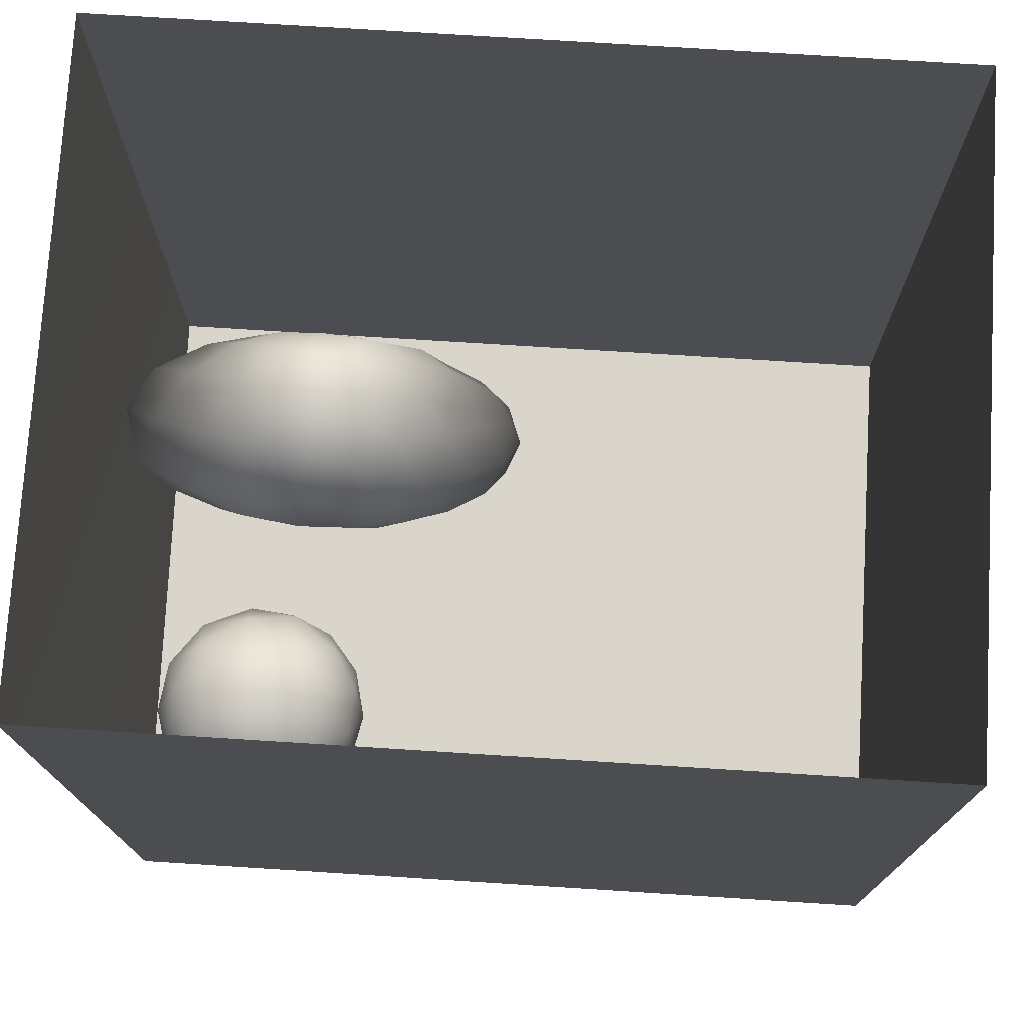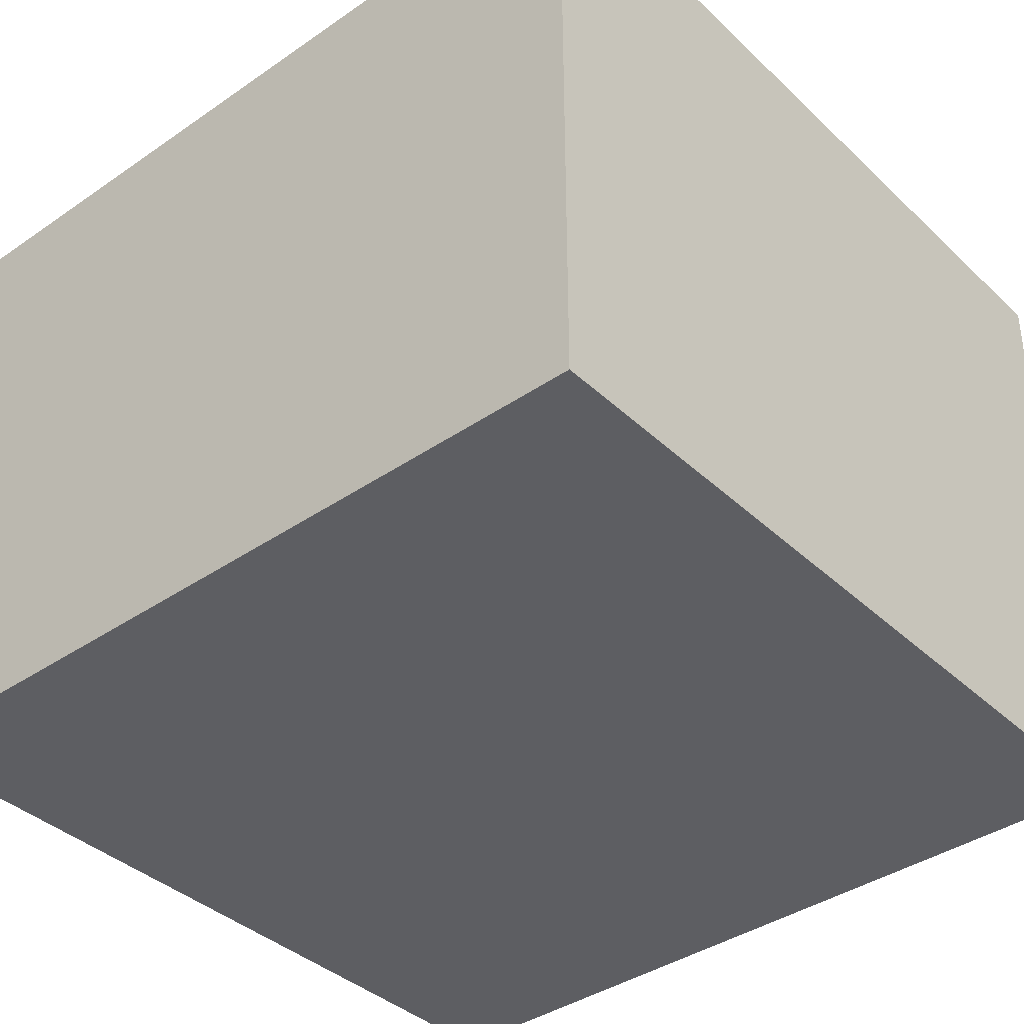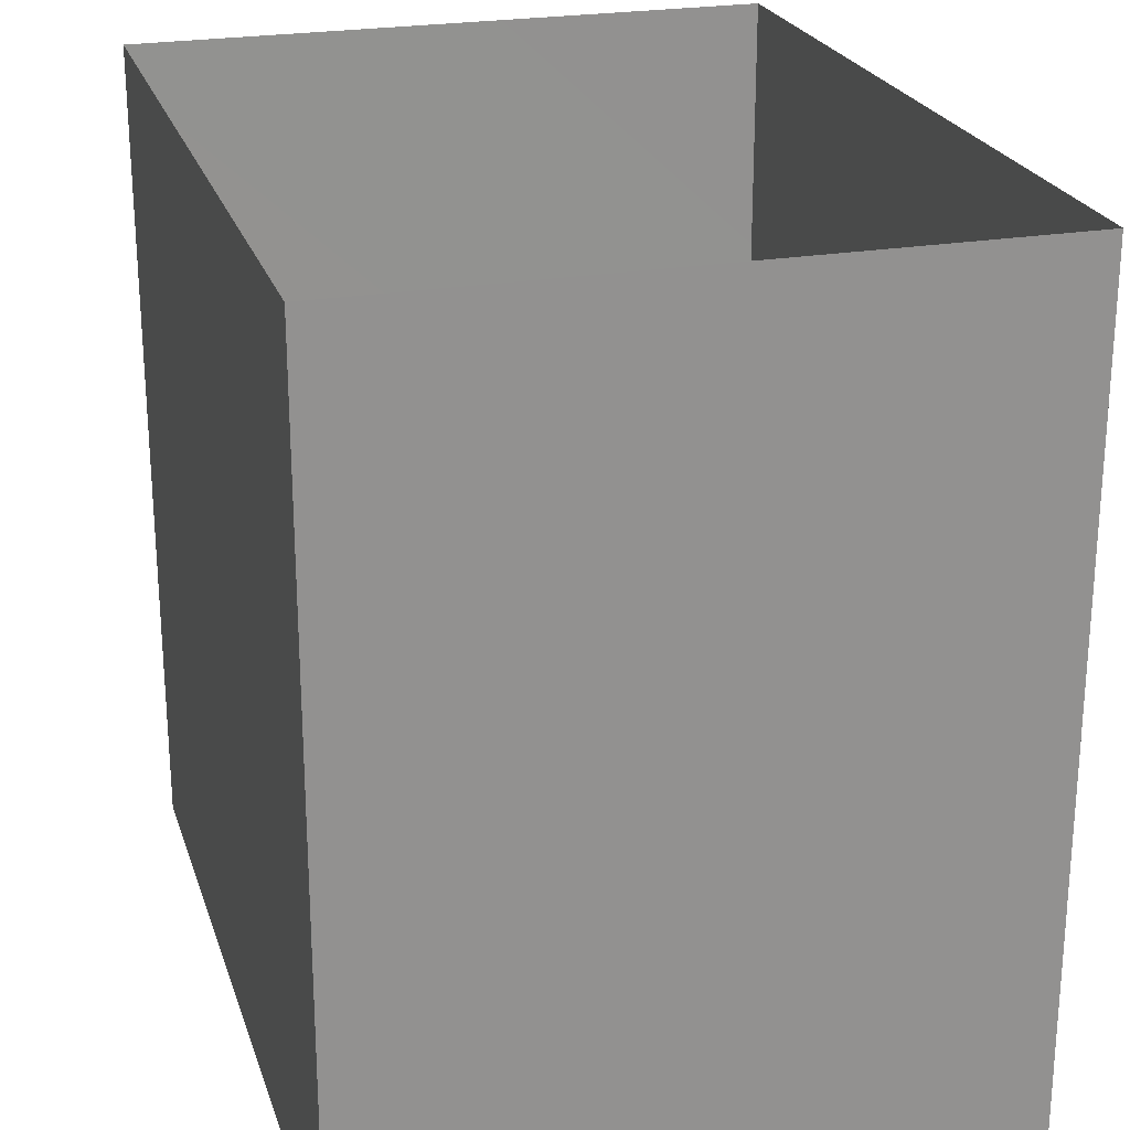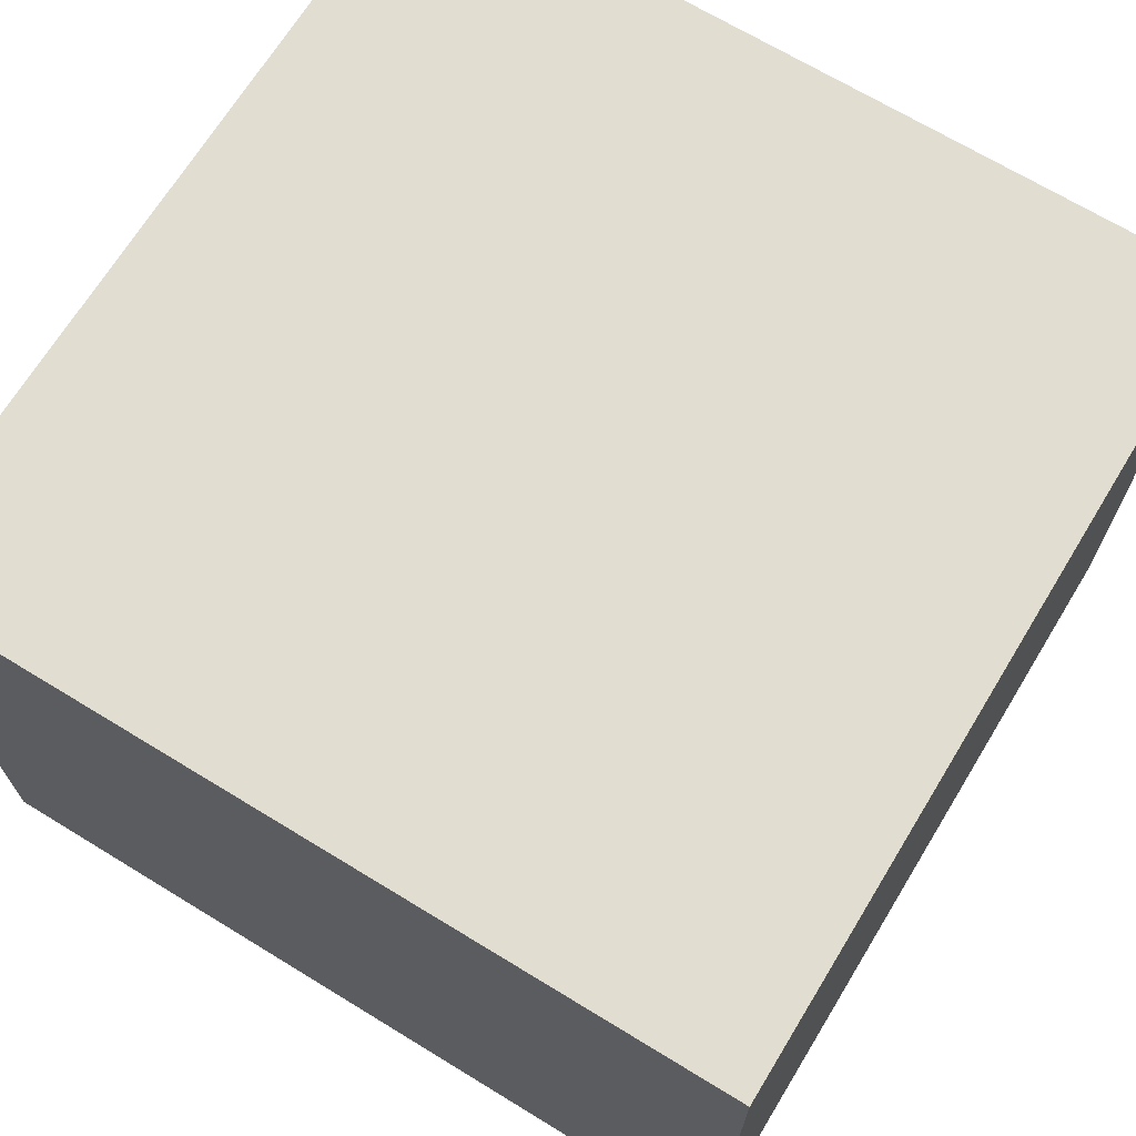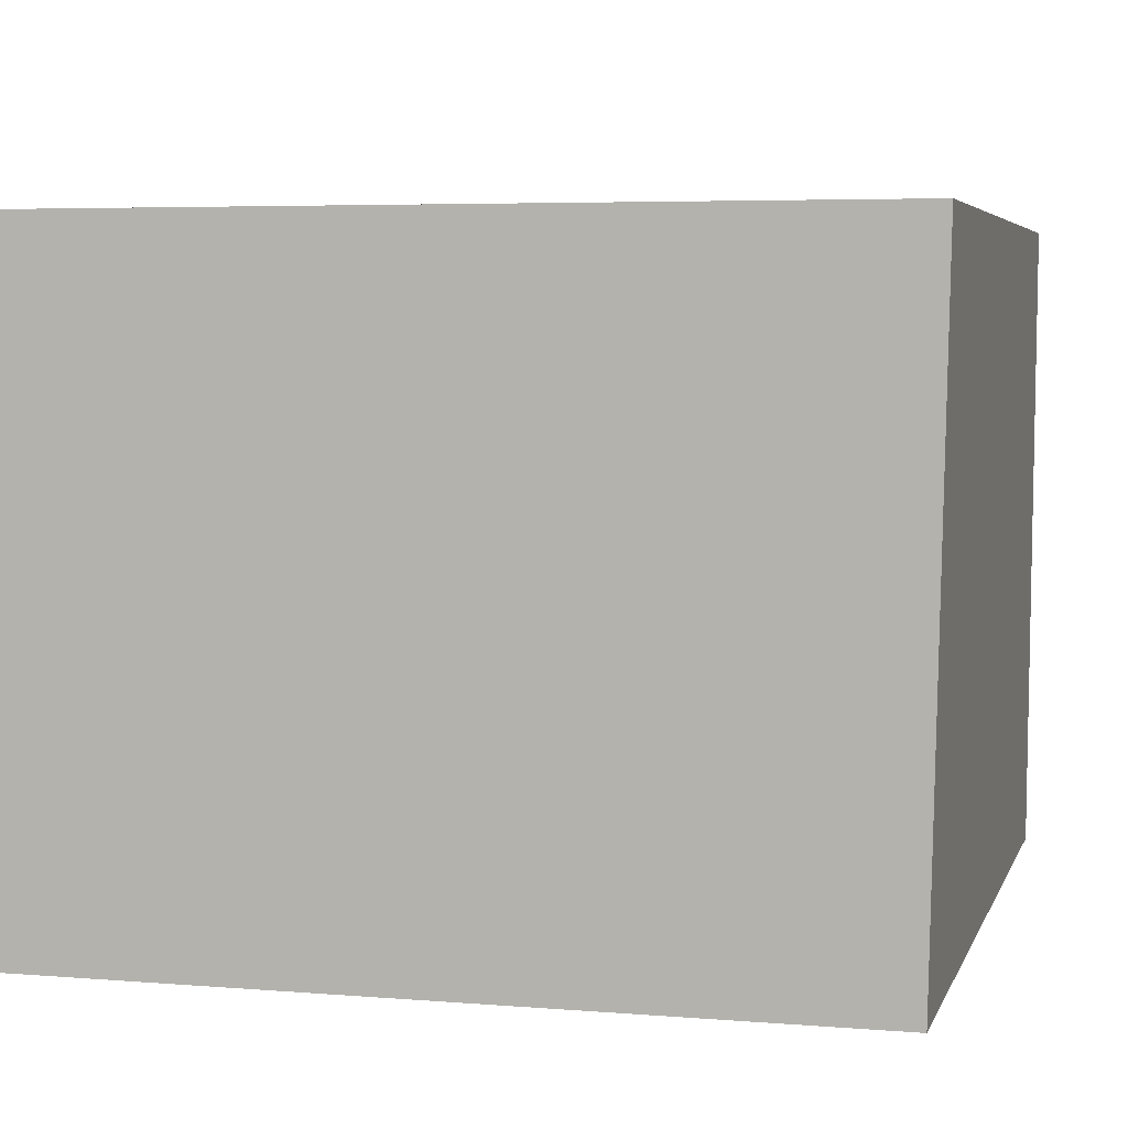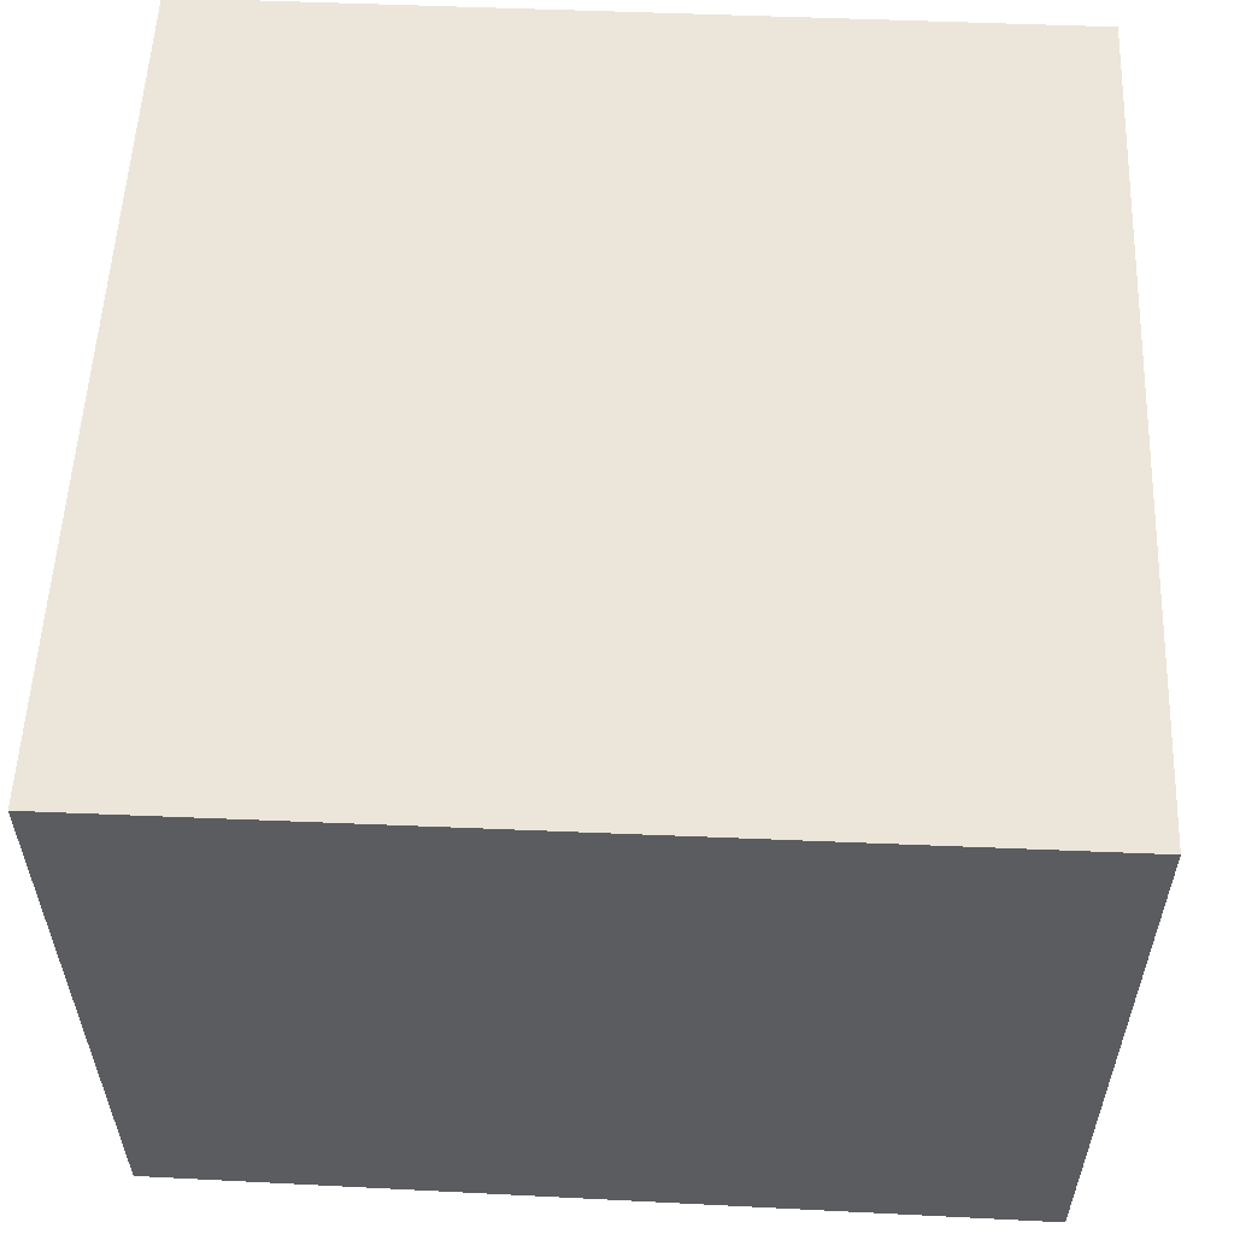
<metadata>
{"format":"obj","ext":"obj","renderer":"f3d","projection":"perspective","resolution":1024,"background":"white","views":[{"elev":74.4,"azim":3.6,"up":"+Z"},{"elev":-38.8,"azim":130.7,"up":"+Y"},{"elev":23.6,"azim":73.9,"up":"+Z"},{"elev":68.8,"azim":121.4,"up":"+Y"},{"elev":5.1,"azim":-165.6,"up":"+Y"},{"elev":55.1,"azim":-87.5,"up":"+Y"}]}
</metadata>
<code>
v 0 0.9688 1.589e-17
v -0.03445 1.06 1.787e-18
v -0.02381 0.9962 0.07113
v -0.0255 1.003 -0.07081
v -0.07317 1.07 -0.08158
v -0.108 1.124 -0.001146
v -0.03394 0.8971 0.05527
v -0.07289 1.069 0.08314
v -0.03534 0.9039 -0.06562
v -0.08945 0.9785 -0.1424
v -0.08121 0.8325 -0.008704
v -0.08558 0.9631 0.1398
v -0.1204 0.8554 -0.1166
v -0.1169 0.8428 0.09969
v -0.1628 1.096 -0.1336
v -0.1658 1.094 0.1379
v -0.1698 0.7812 -0.008159
v -0.1874 0.9498 -0.1942
v -0.2219 0.7982 0.1186
v -0.2046 1.17 -0.009565
v -0.1775 0.9192 0.1845
v -0.2663 1.05 -0.2057
v -0.2713 1.157 -0.1183
v -0.3209 1.202 -0.002544
v -0.2604 1.167 0.09321
v -0.2449 1.007 0.2116
v -0.2767 1.108 0.1754
v -0.3519 1.037 0.2288
v -0.2997 0.8857 0.2135
v -0.3043 0.9216 -0.2252
v -0.2782 0.7448 -0.002124
v -0.2412 0.8085 -0.1417
v -0.3856 1.189 -0.1042
v -0.3757 1.166 0.1404
v -0.3548 0.8207 -0.1879
v -0.3896 1.02 -0.2383
v -0.3491 1.118 -0.1862
v -0.3363 0.763 0.116
v -0.3444 0.7546 -0.1028
v -0.4359 1.216 0.01661
v -0.4511 1.123 -0.1956
v -0.403 0.8213 0.196
v -0.4991 1.181 0.132
v -0.4633 0.7687 -0.1487
v -0.4341 0.8958 -0.2368
v -0.4641 1.083 0.2218
v -0.4591 0.7462 0.112
v -0.4231 0.9356 0.2448
v -0.4031 0.7236 -0.003954
v -0.501 1.198 -0.1001
v -0.5357 1.012 -0.2455
v -0.5573 1.216 0.01936
v -0.5355 0.7195 -0.004226
v -0.5529 0.8613 -0.2242
v -0.5876 1.105 0.2051
v -0.5587 0.975 0.2482
v -0.5158 0.8361 0.2117
v -0.5567 1.138 -0.1821
v -0.6081 1.183 0.1166
v -0.6227 1.19 -0.09848
v -0.6188 0.7712 -0.1411
v -0.5908 0.7553 0.1219
v -0.681 1.2 0.02823
v -0.6407 0.8606 0.2141
v -0.6876 1.009 0.2283
v -0.7062 1.136 0.1545
v -0.6551 1.097 -0.1999
v -0.7405 1.17 -0.08639
v -0.773 0.8886 0.1935
v -0.7072 0.7838 0.1325
v -0.771 1.074 -0.1816
v -0.6764 0.7351 0.009678
v -0.7478 0.779 -0.1054
v -0.8632 1.121 -0.08024
v -0.7992 1.163 0.0496
v -0.8119 1.046 0.1794
v -0.8193 0.7854 0.05813
v -0.7003 0.9265 -0.2251
v -0.8999 0.9277 0.1443
v -0.855 0.9954 -0.174
v -0.8198 0.8709 -0.1654
v -0.8617 0.8118 -0.07161
v -0.9202 1.085 0.06976
v -0.9652 1.024 -0.07329
v -0.9163 0.897 -0.1184
v -0.9471 0.8574 0.01074
v -0.9816 0.979 0.06646
v -0.1945 0.985 0.009926
v -0.4108 0.9695 -0.002812
v -0.8349 0.9556 0.007355
v -0.6689 1.036 -0.1045
v -0.7613 0.9731 -0.1054
v -0.7215 0.9537 0.1254
v -0.7178 0.8834 -0.0365
v -0.7078 1.038 0.02186
v -0.5685 1.069 0.0783
v -0.5814 0.9009 -0.05082
v -0.6204 0.9489 0.1138
v -0.7802 1.062 -0.06924
v -0.5649 1.074 -0.07374
g leftSphere
f 75 76 66
f 77 82 73
f 46 43 55
f 72 77 73
f 43 59 55
f 77 86 82
f 53 44 49
f 8 12 3
f 3 12 7
f 2 8 3
f 74 84 83
f 74 68 71
f 79 87 86
f 2 4 5
f 38 47 49
f 76 83 79
f 50 58 60
f 46 34 43
f 30 22 18
f 75 66 63
f 20 25 16
f 6 15 20
f 52 50 60
f 2 3 1
f 36 45 51
f 66 55 59
f 16 26 21
f 16 25 27
f 50 52 40
f 13 10 9
f 24 25 20
f 44 39 49
f 14 19 17
f 24 23 33
f 31 19 38
f 22 15 18
f 43 34 40
f 31 39 32
f 16 8 6
f 21 26 29
f 57 56 64
f 47 62 53
f 3 7 1
f 29 48 42
f 30 45 36
f 76 69 65
f 28 34 46
f 17 11 14
f 46 56 48
f 84 80 85
f 43 52 59
f 77 69 79
f 56 55 65
f 67 51 78
f 75 83 76
f 17 32 13
f 48 28 46
f 6 8 2
f 79 69 76
f 44 45 35
f 5 6 2
f 16 12 8
f 58 41 51
f 21 12 16
f 48 56 57
f 58 51 67
f 23 15 22
f 27 34 28
f 73 81 78
f 14 12 21
f 10 15 5
f 80 84 74
f 29 19 21
f 70 77 72
f 24 34 25
f 28 26 27
f 49 39 31
f 40 33 50
f 83 84 87
f 5 15 6
f 17 19 31
f 38 29 42
f 49 47 53
f 68 67 71
f 9 11 13
f 42 47 38
f 65 66 76
f 1 4 2
f 85 81 82
f 68 60 67
f 16 6 20
f 79 86 77
f 13 11 17
f 86 85 82
f 39 44 35
f 64 56 65
f 78 61 73
f 79 83 87
f 54 61 78
f 87 84 86
f 73 61 72
f 84 85 86
f 48 57 42
f 59 63 66
f 25 34 27
f 14 11 7
f 28 48 29
f 29 26 28
f 51 54 78
f 70 62 64
f 20 23 24
f 54 45 44
f 32 30 18
f 74 75 68
f 71 80 74
f 65 55 66
f 74 83 75
f 56 46 55
f 53 72 61
f 71 78 80
f 62 47 57
f 71 67 78
f 58 67 60
f 80 81 85
f 13 18 10
f 59 52 63
f 21 19 14
f 44 53 61
f 9 4 1
f 77 70 69
f 37 23 22
f 1 7 9
f 5 4 10
f 62 57 64
f 80 78 81
f 33 23 37
f 40 34 24
f 32 18 13
f 50 41 58
f 75 63 68
f 37 41 33
f 10 4 9
f 7 11 9
f 63 52 60
f 57 47 42
f 49 31 38
f 35 32 39
f 31 32 17
f 73 82 81
f 30 32 35
f 20 15 23
f 27 26 16
f 35 45 30
f 36 37 22
f 7 12 14
f 36 41 37
f 18 15 10
f 70 64 69
f 33 41 50
f 54 44 61
f 24 33 40
f 51 45 54
f 40 52 43
f 38 19 29
f 51 41 36
f 72 62 70
f 22 30 36
f 53 62 72
f 69 64 65
f 63 60 68
v -0.5875 0.25 0
v -0.3375 0.25 0
v -0.3639 0.3618 0
v -0.3563 0.2986 0.08187
v -0.3653 0.3047 -0.1006
v -0.4035 0.3998 -0.07876
v -0.4327 0.4461 0.009191
v -0.3639 0.1884 0.09343
v -0.4106 0.388 0.1104
v -0.3675 0.1916 -0.1033
v -0.3585 0.1498 -8.755e-05
v -0.4211 0.2517 -0.1866
v -0.4442 0.3644 -0.1699
v -0.4851 0.4553 -0.09934
v -0.4094 0.2741 0.1738
v -0.5273 0.4926 -0.006295
v -0.4427 0.1371 -0.1697
v -0.436 0.1464 0.1697
v -0.5119 0.4644 0.104
v -0.4147 0.08009 0.06147
v -0.5002 0.3742 0.1986
v -0.4134 0.0815 -0.06174
v -0.5965 0.4833 -0.08926
v -0.5029 0.1961 -0.229
v -0.5492 0.415 -0.1838
v -0.5182 0.3029 -0.2343
v -0.5068 0.2362 0.2362
v -0.5332 0.122 0.2078
v -0.5008 0.04827 -0.1195
v -0.6272 0.4944 0.03432
v -0.5147 0.0433 0.1203
v -0.5564 0.1021 -0.1991
v -0.6521 0.4311 -0.1598
v -0.502 0.01518 -0.007365
v -0.6067 0.3224 0.2385
v -0.7093 0.4586 -0.06459
v -0.6208 0.4404 0.1585
v -0.6098 0.2073 -0.2453
v -0.6151 0.1857 0.24
v -0.6041 0.02082 -0.0985
v -0.738 0.44 0.06104
v -0.6256 0.06837 0.1675
v -0.6395 0.3351 -0.2293
v -0.7003 0.2569 0.223
v -0.7983 0.3769 -0.04453
v -0.7289 0.364 0.1717
v -0.6823 0.1056 -0.1807
v -0.6181 0.005694 0.04337
v -0.7402 0.3706 -0.157
v -0.7259 0.2395 -0.2079
v -0.7161 0.1473 0.1882
v -0.8113 0.3382 0.06798
v -0.7263 0.04958 -0.05535
v -0.7281 0.0603 0.08217
v -0.7816 0.2498 0.1576
v -0.7904 0.1614 -0.1161
v -0.8002 0.2782 -0.1284
v -0.789 0.147 0.1063
v -0.835 0.2508 -0.03502
v -0.806 0.1284 0.0009649
v -0.8277 0.222 0.06329
g rightSphere
f 160 161 159
f 159 161 152
f 156 160 159
f 134 120 131
f 153 156 147
f 155 158 151
f 139 128 127
f 116 123 130
f 112 117 124
f 150 149 143
f 126 112 124
f 139 127 135
f 152 155 146
f 120 111 108
f 110 105 102
f 132 117 129
f 138 126 124
f 106 105 113
f 127 128 118
f 137 130 141
f 121 115 109
f 141 152 146
f 131 120 118
f 128 139 142
f 149 145 136
f 122 117 110
f 123 116 114
f 153 147 140
f 129 134 140
f 132 129 140
f 108 115 118
f 148 153 140
f 115 127 118
f 103 106 107
f 160 156 153
f 126 125 113
f 121 109 119
f 136 145 141
f 111 122 110
f 117 112 110
f 134 122 120
f 131 128 142
f 148 131 142
f 128 131 118
f 156 159 157
f 150 138 147
f 133 149 136
f 158 154 151
f 106 114 107
f 148 134 131
f 123 114 125
f 154 142 151
f 160 154 158
f 121 127 115
f 108 111 102
f 109 103 107
f 127 121 135
f 142 139 151
f 104 115 108
f 161 160 158
f 154 148 142
f 138 143 126
f 145 149 157
f 105 112 113
f 156 150 147
f 112 105 110
f 135 137 146
f 123 136 130
f 145 159 152
f 144 139 135
f 149 150 157
f 114 116 107
f 144 155 151
f 123 133 136
f 116 119 107
f 161 155 152
f 149 133 143
f 109 104 103
f 138 150 143
f 133 123 125
f 148 154 153
f 134 148 140
f 132 138 124
f 104 108 102
f 122 134 129
f 137 119 130
f 111 110 102
f 125 114 113
f 144 135 146
f 139 144 151
f 138 132 147
f 103 104 102
f 130 136 141
f 141 145 152
f 137 121 119
f 154 160 153
f 122 111 120
f 112 126 113
f 150 156 157
f 117 122 129
f 115 104 109
f 119 109 107
f 105 106 103
f 119 116 130
f 147 132 140
f 121 137 135
f 105 103 102
f 143 133 125
f 159 145 157
f 114 106 113
f 120 108 118
f 137 141 146
f 155 144 146
f 126 143 125
f 155 161 158
f 117 132 124
v   1 0 -1.04
v  -0.99 0 -1.04
v  -1.01 0  0.99
v   1 0  0.99
g floor
f 162 163 164
f 164 165 162
v   1 1.59 -1.04
v   1 1.59  0.99
v  -1.02 1.59  0.99
v  -1.02 1.59 -1.04
g ceiling
f 166 167 168
f 168 169 166
v   1 1.59 -1.04
v  -1.02 1.59 -1.04
v  -0.99 0 -1.04
v   1 0 -1.04
g backWall
f 170 171 172
f 172 173 170
v  1 1.59 0.99
v  1 1.59 -1.04
v  1 0 -1.04
v  1 0 0.99
g rightWall
f 174 175 176
f 176 177 174
v  -1.02 1.59 -1.04
v  -1.02 1.59 0.99
v  -1.01 0 0.99
v  -0.99 0 -1.04
g leftWall
f 178 179 180
f 180 181 178
v  0.23 1.58 -0.22
v  0.23 1.58 0.16
v  -0.24 1.58 0.16
v  -0.24 1.58 -0.22
g light
f 182 183 184
f 184 185 182

</code>
